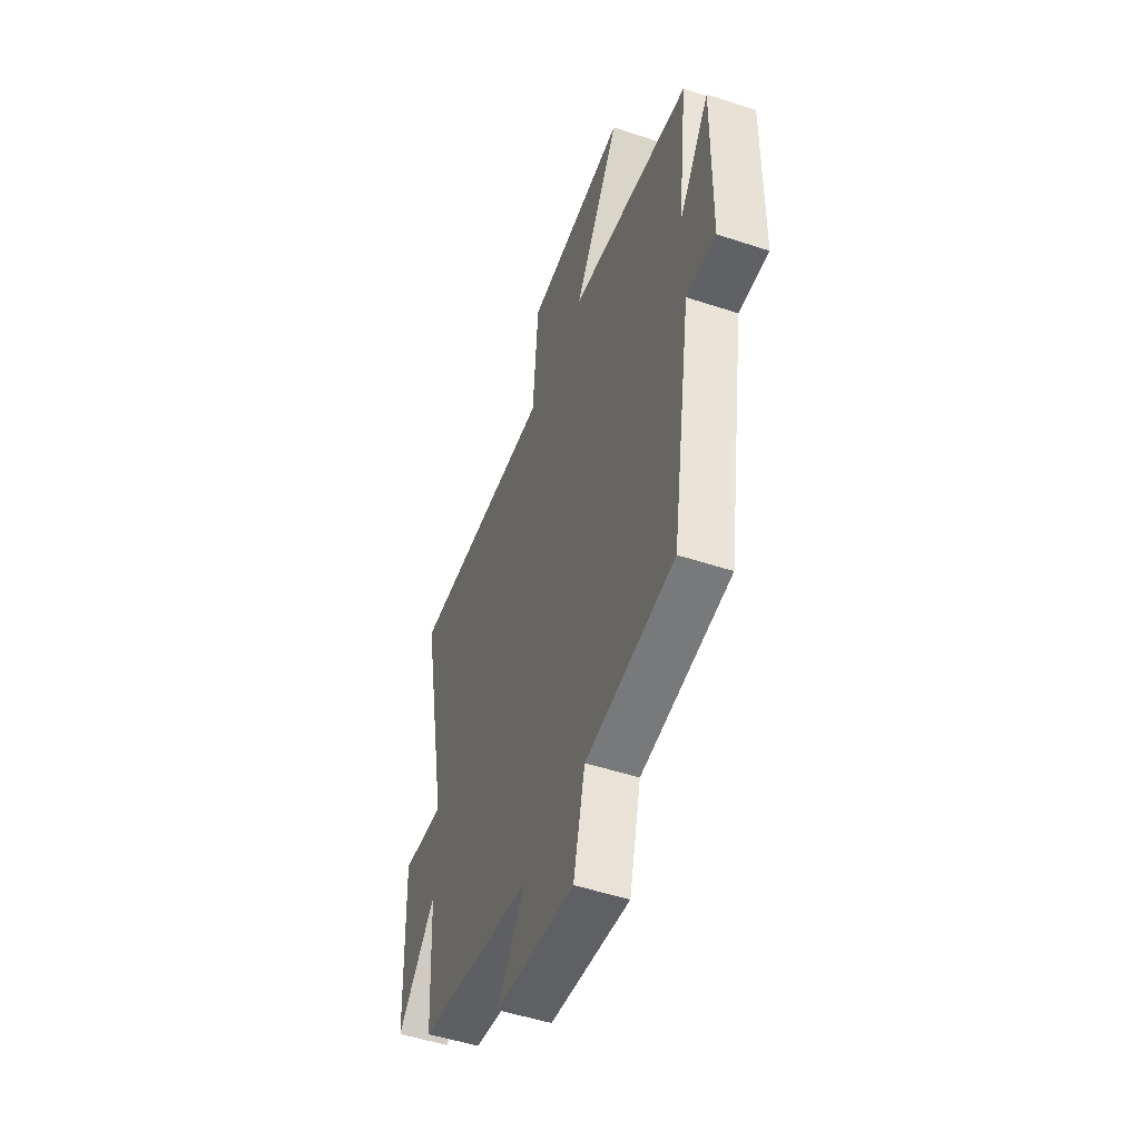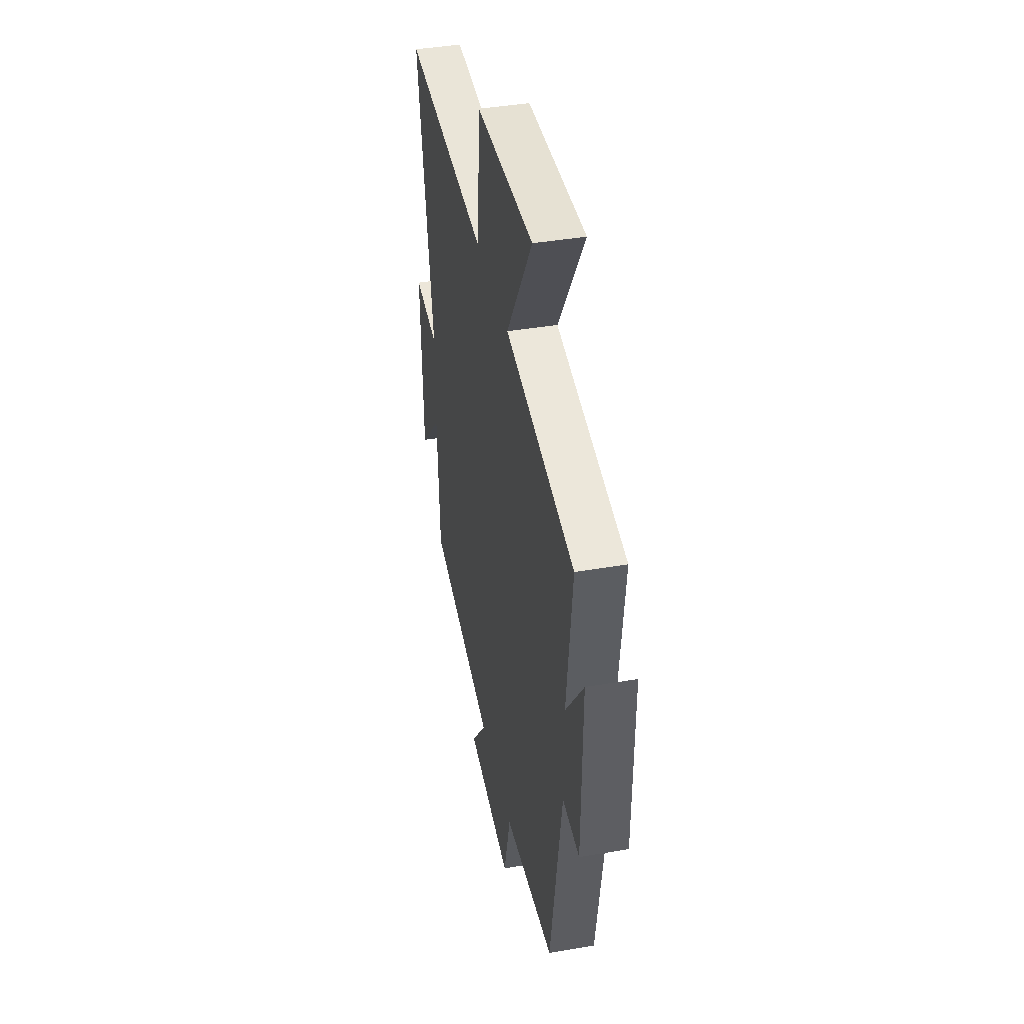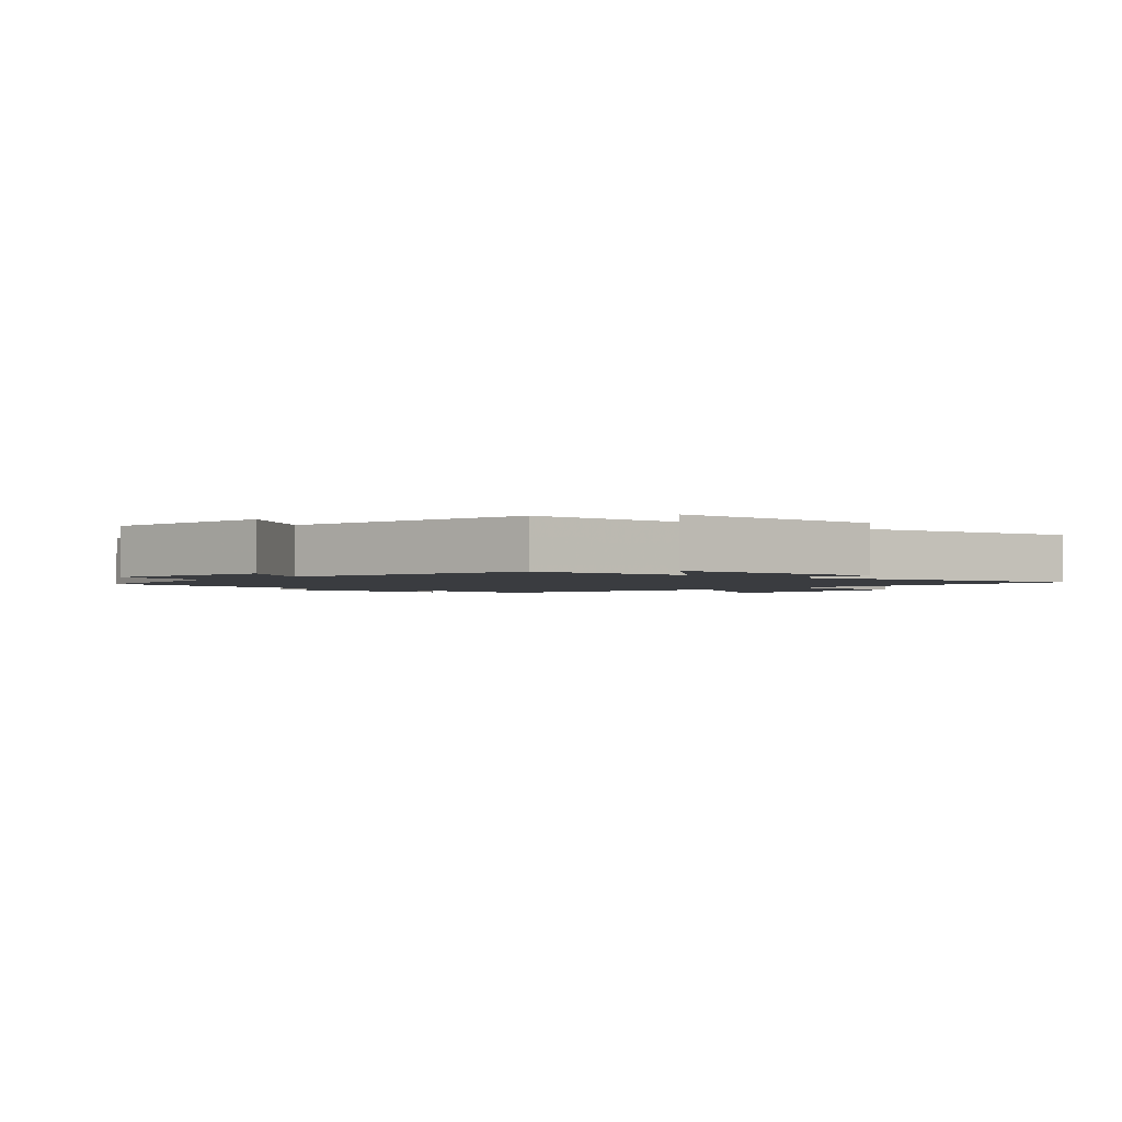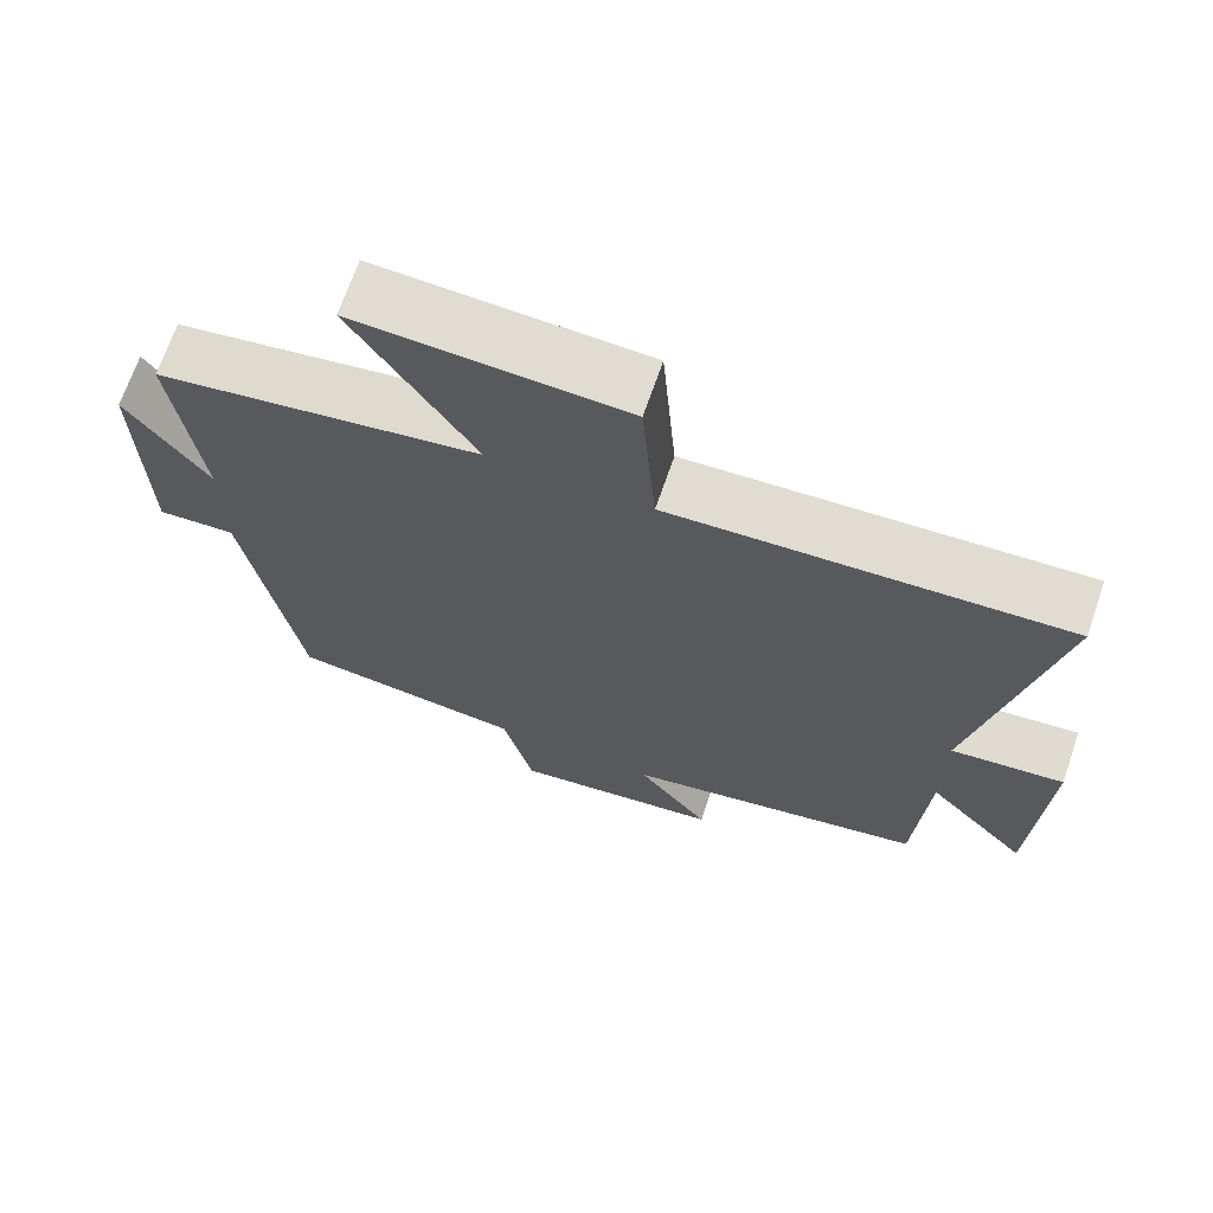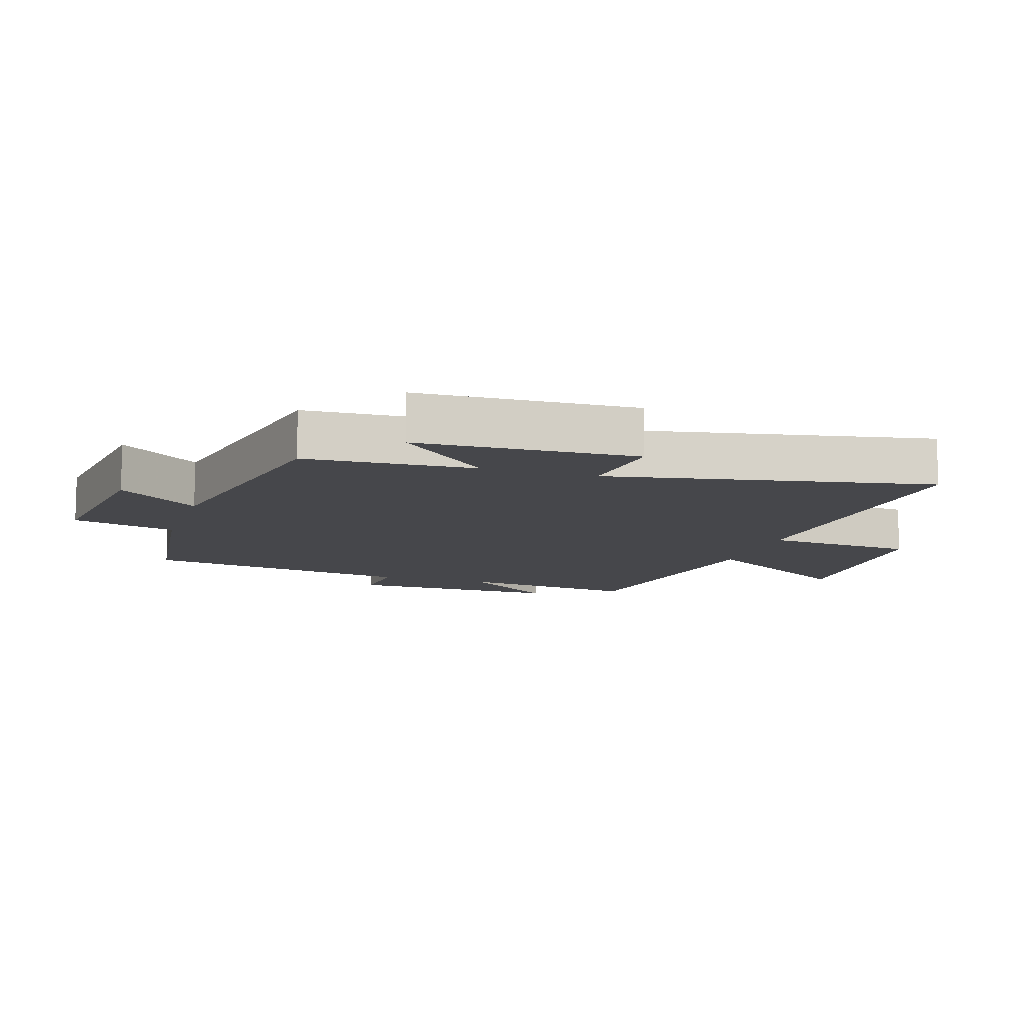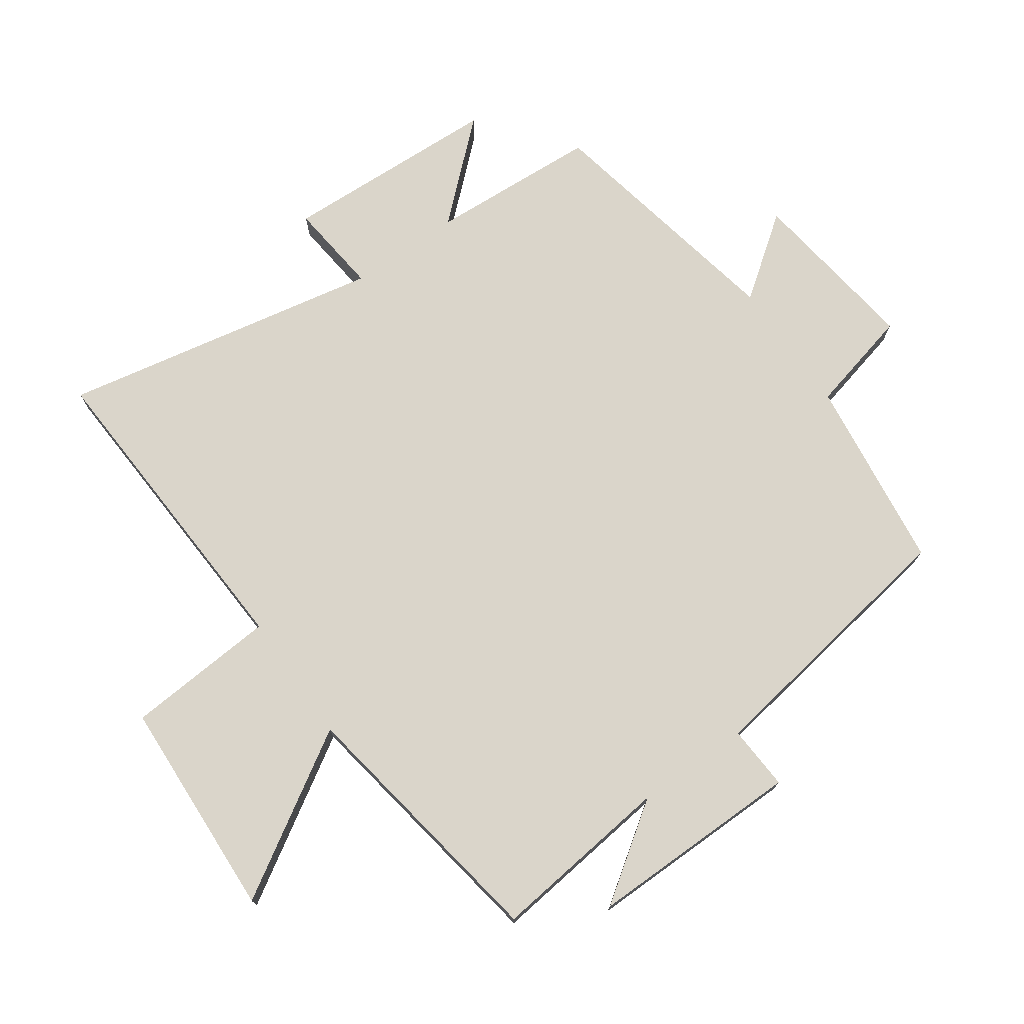
<metadata>
{"format":"obj","ext":"obj","renderer":"f3d","projection":"perspective","resolution":1024,"background":"white","views":[{"elev":-50.6,"azim":70.2,"up":"+Z"},{"elev":41.5,"azim":78.3,"up":"+Z"},{"elev":-1.9,"azim":-131.7,"up":"+Y"},{"elev":69.0,"azim":-161.0,"up":"+Z"},{"elev":-10.8,"azim":-107.8,"up":"+Y"},{"elev":74.2,"azim":54.9,"up":"+Y"}]}
</metadata>
<code>
v 0.534 0.07 0.431
v 0.5 0.07 0.146
v 0.605 0.07 0.296
v 0.601 0.07 -0.04
v 0.5 0.07 -0.034
v 0.432 0.07 -0.461
v 0.128 0.07 -0.5
v 0.088 0.07 -0.663
v -0.184 0.07 -0.627
v -0.09 0.07 -0.5
v -0.485 0.07 -0.422
v -0.5 0.07 -0.157
v -0.632 0.07 -0.303
v -0.646 0.07 0.039
v -0.5 0.07 0.023
v -0.597 0.07 0.527
v -0.091 0.07 0.5
v -0.073 0.07 0.737
v 0.273 0.07 0.753
v 0.117 0.07 0.5
v 0.534 0 0.431
v 0.5 0 0.146
v 0.605 0 0.296
v 0.601 0 -0.04
v 0.5 0 -0.034
v 0.432 0 -0.461
v 0.128 0 -0.5
v 0.088 0 -0.663
v -0.184 0 -0.627
v -0.09 0 -0.5
v -0.485 0 -0.422
v -0.5 0 -0.157
v -0.632 0 -0.303
v -0.646 0 0.039
v -0.5 0 0.023
v -0.597 0 0.527
v -0.091 0 0.5
v -0.073 0 0.737
v 0.273 0 0.753
v 0.117 0 0.5
f 17 18 19 20
f 17 20 1 2
f 15 16 17 2
f 12 13 14 15
f 10 11 12 15
f 10 15 2
f 7 8 9 10
f 5 6 7 10
f 5 10 2
f 2 3 4 5
f 40 39 38 37
f 22 21 40 37
f 22 37 36 35
f 35 34 33 32
f 35 32 31 30
f 22 35 30
f 30 29 28 27
f 30 27 26 25
f 22 30 25
f 25 24 23 22
f 1 21 22 2
f 2 22 23 3
f 3 23 24 4
f 4 24 25 5
f 5 25 26 6
f 6 26 27 7
f 7 27 28 8
f 8 28 29 9
f 9 29 30 10
f 10 30 31 11
f 11 31 32 12
f 12 32 33 13
f 13 33 34 14
f 14 34 35 15
f 15 35 36 16
f 16 36 37 17
f 17 37 38 18
f 18 38 39 19
f 19 39 40 20
f 20 40 21 1

</code>
